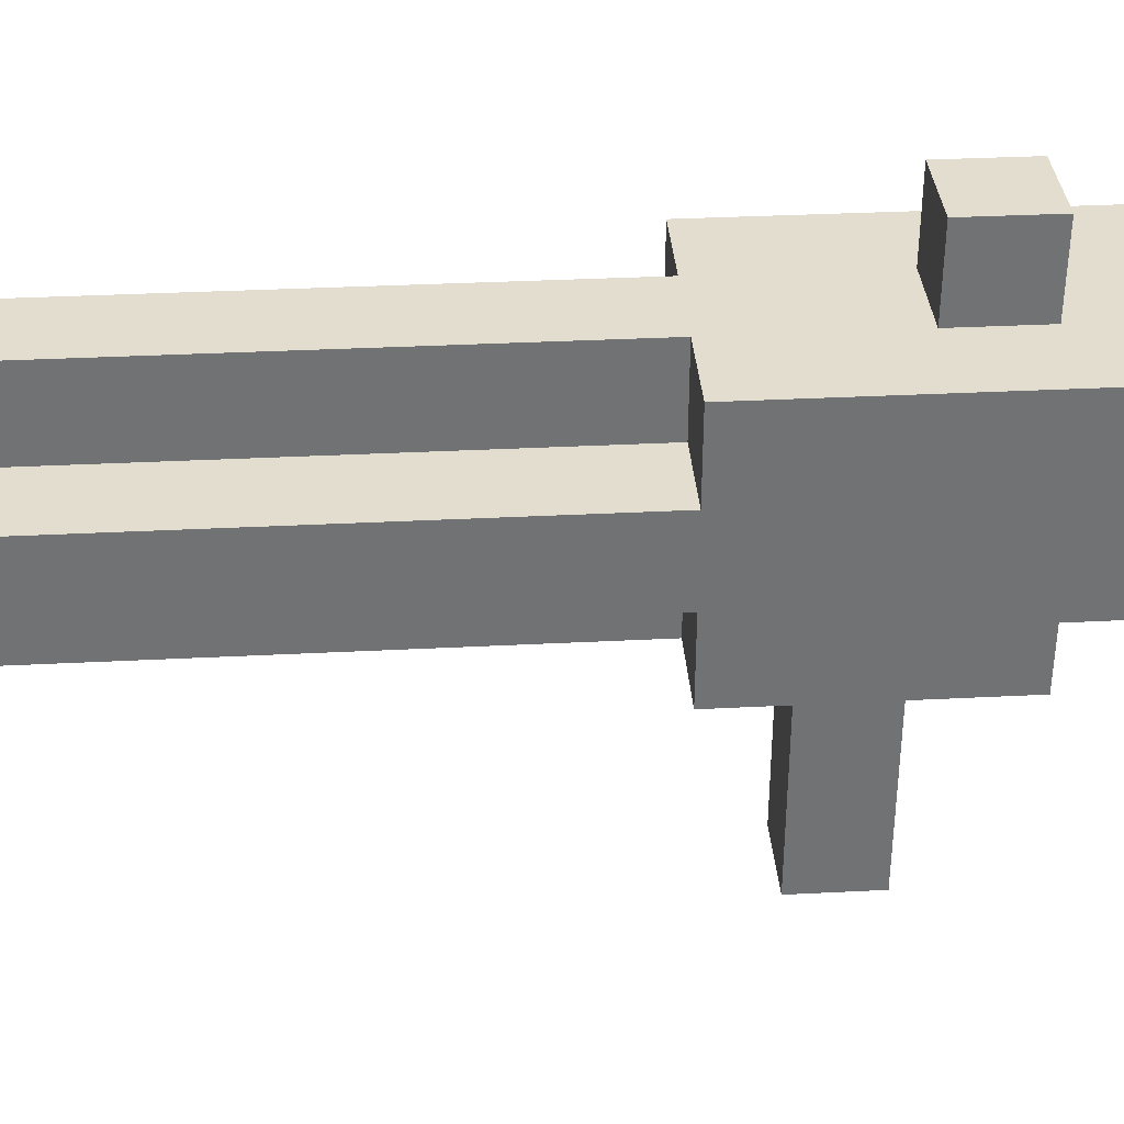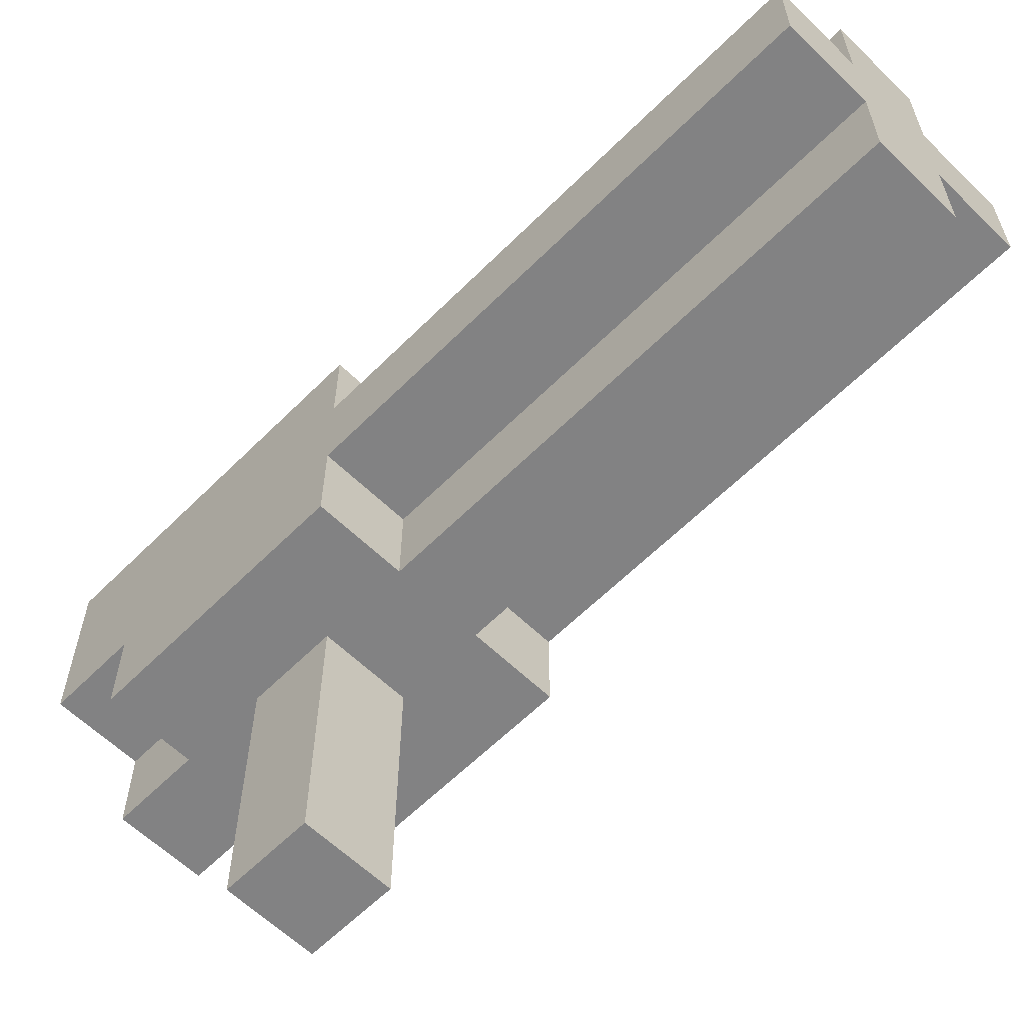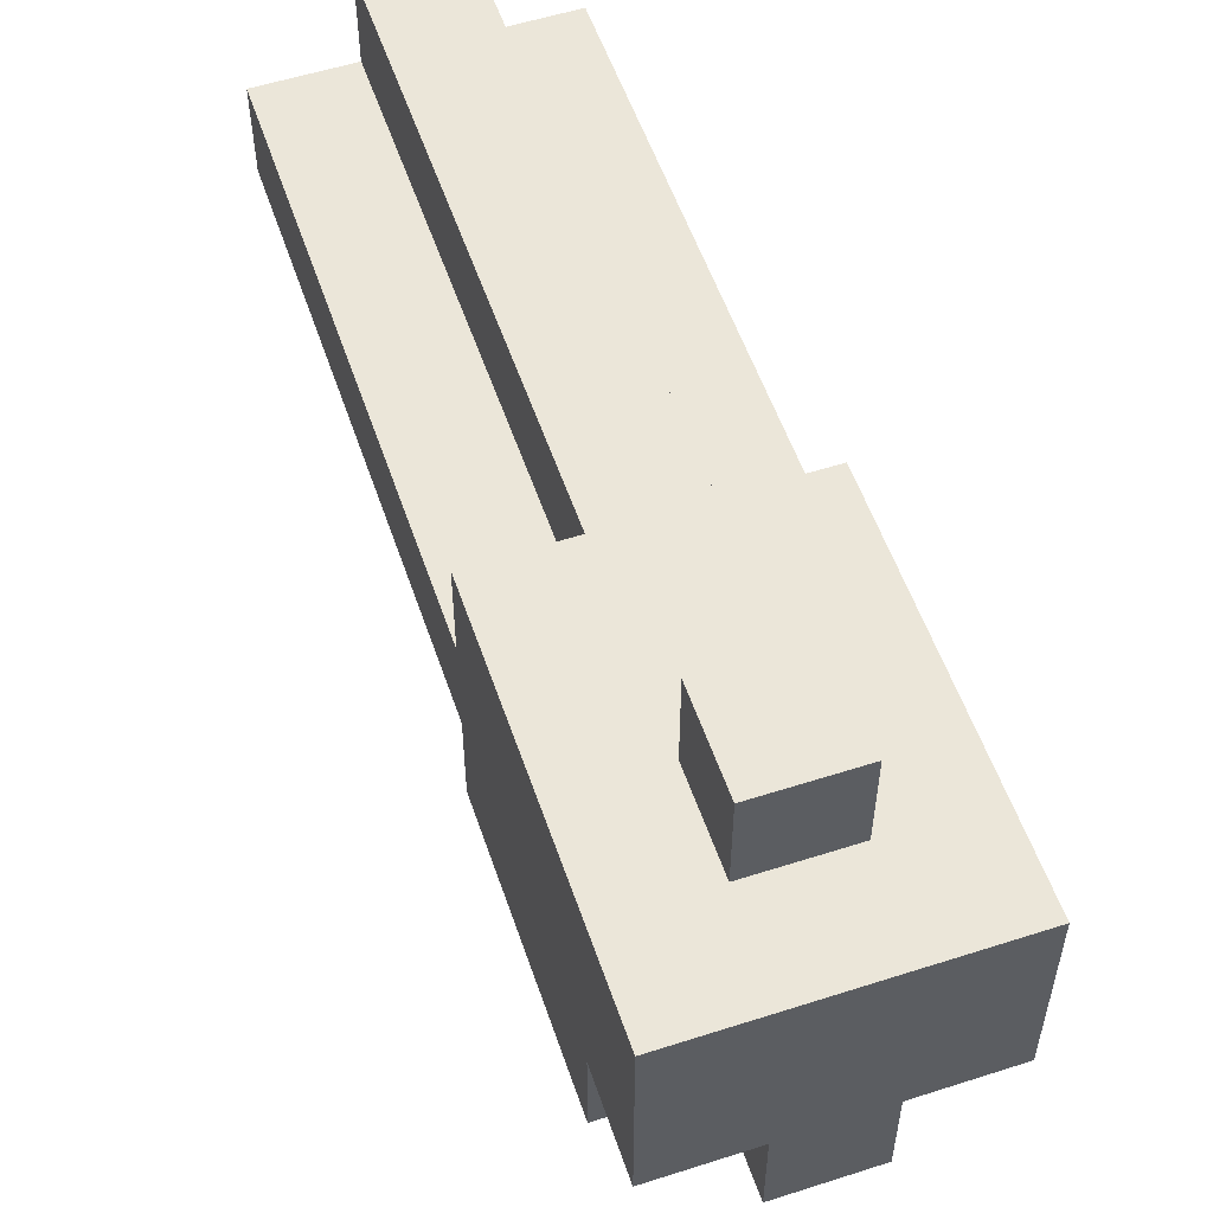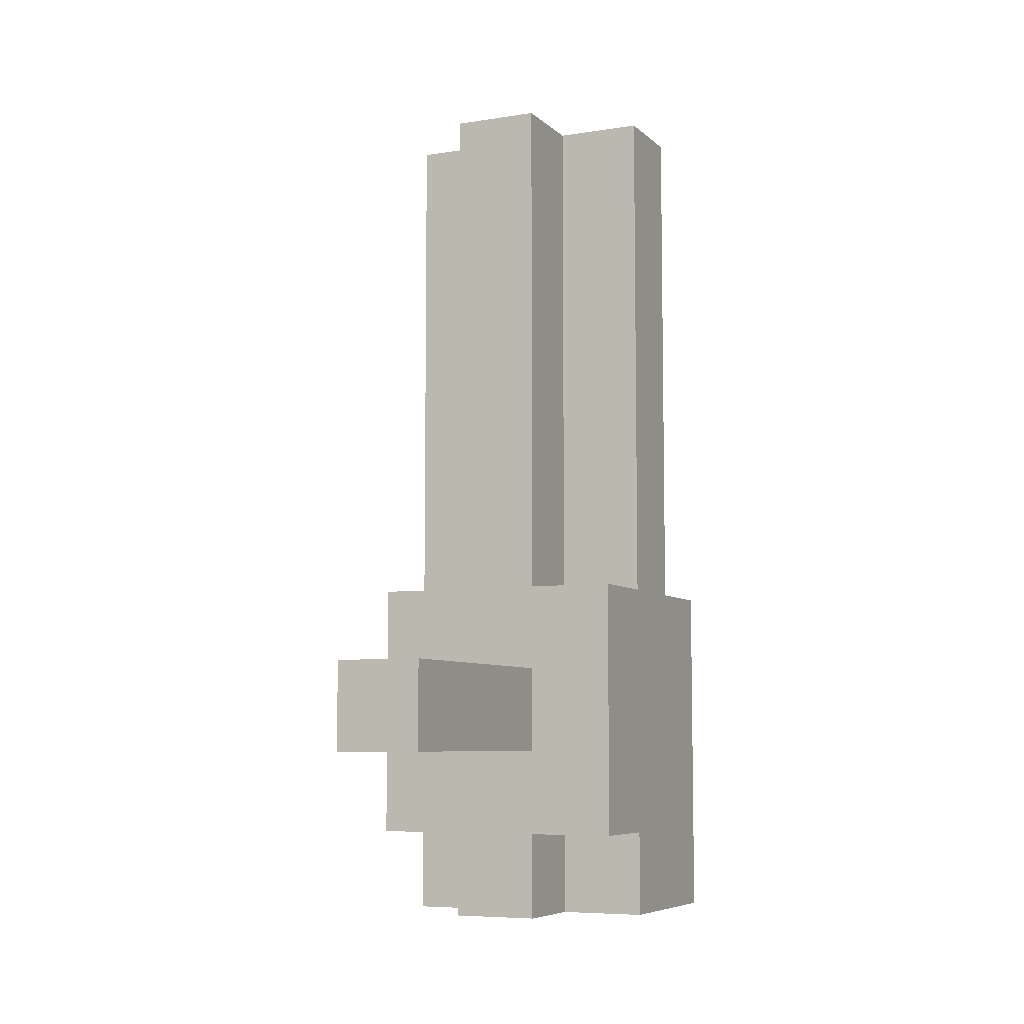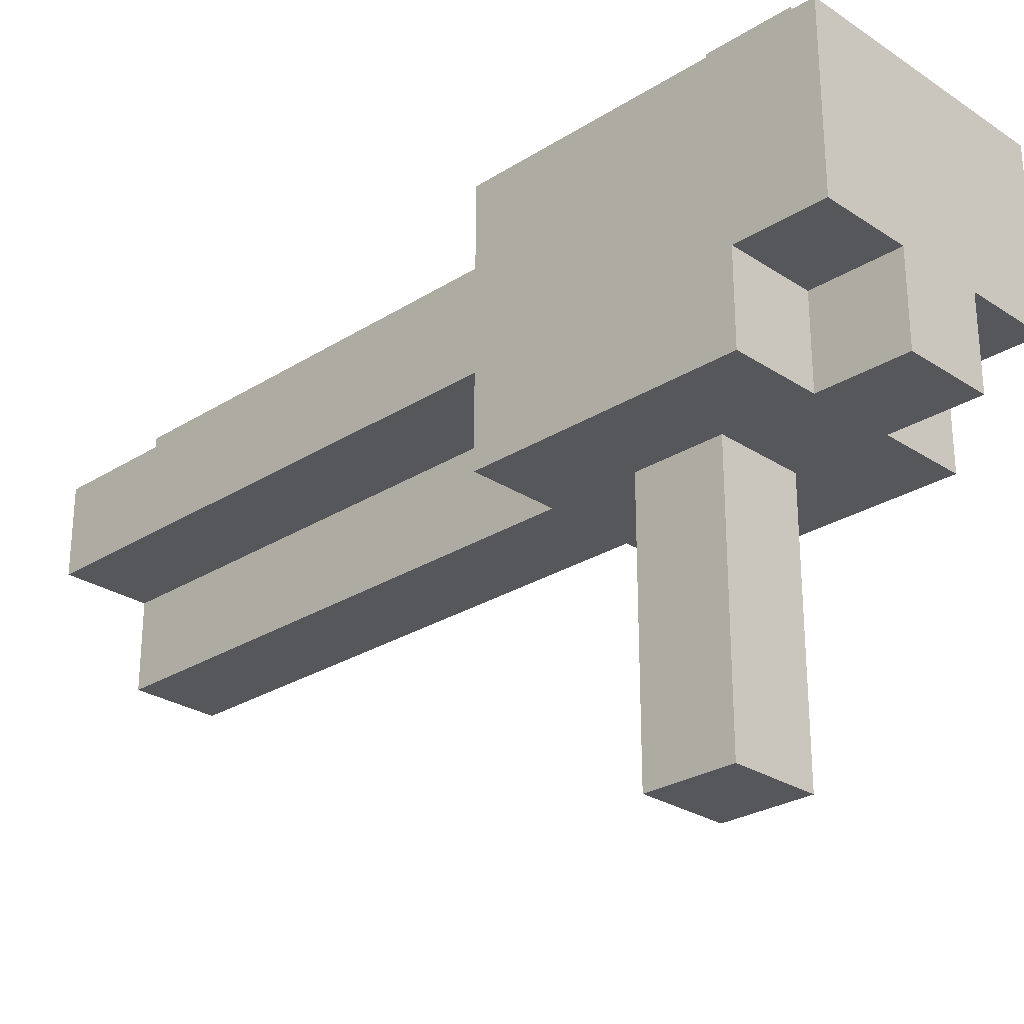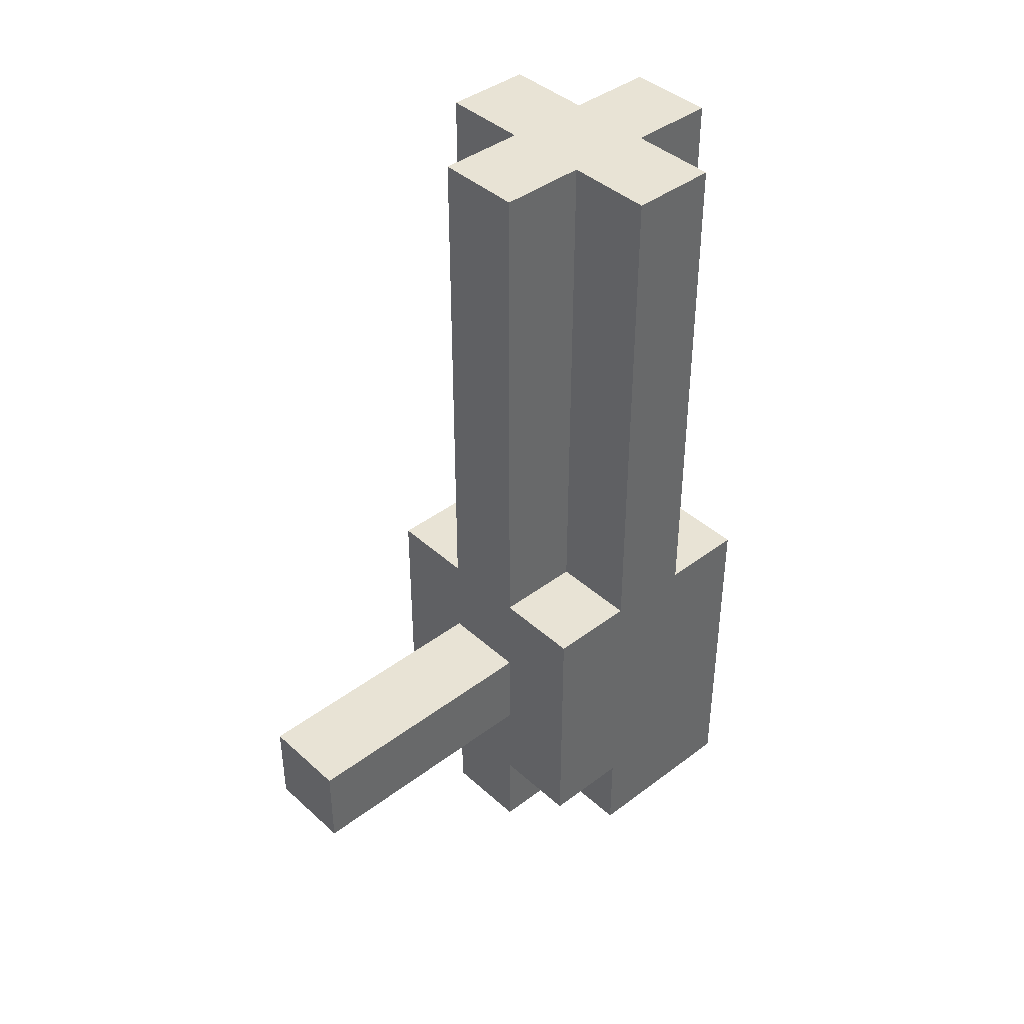
<metadata>
{"format":"obj","ext":"obj","renderer":"f3d","projection":"perspective","resolution":1024,"background":"white","views":[{"elev":34.9,"azim":86.1,"up":"+Y"},{"elev":-60.9,"azim":-44.6,"up":"+Y"},{"elev":55.2,"azim":161.3,"up":"+Y"},{"elev":-6.9,"azim":24.7,"up":"+Z"},{"elev":-26.9,"azim":134.4,"up":"+Y"},{"elev":41.1,"azim":47.5,"up":"+Z"}]}
</metadata>
<code>
o
v -1 3.5 0.9
v -1 3.5 0.7
v -1 3.5 0.6
v -1 3.6 1.5
v -1 3.6 0.9
v -1 3.6 0.7
v -1 3.6 0.6
v -1 3.6 0.5
v -1 3.7 1.5
v -1 3.7 0.9
v -1 3.7 0.7
v -1 3.7 0.6
v -1 3.7 0.5
v -1 3.8 0.9
v -1 3.8 0.7
v -1 3.8 0.6
v -1 3.8 0.5
v -0.9 3.2 0.8
v -0.9 3.2 0.7
v -0.9 3.5 1.5
v -0.9 3.5 0.9
v -0.9 3.5 0.8
v -0.9 3.5 0.7
v -0.9 3.5 0.6
v -0.9 3.5 0.5
v -0.9 3.6 1.5
v -0.9 3.6 0.9
v -0.9 3.6 0.6
v -0.9 3.6 0.5
v -0.9 3.7 1.5
v -0.9 3.7 0.9
v -0.9 3.8 1.5
v -0.9 3.8 0.9
v -0.9 3.8 0.7
v -0.9 3.8 0.6
v -0.9 3.9 0.7
v -0.9 3.9 0.6
v -0.8 3.2 0.8
v -0.8 3.2 0.7
v -0.8 3.5 1.5
v -0.8 3.5 0.9
v -0.8 3.5 0.8
v -0.8 3.5 0.7
v -0.8 3.5 0.6
v -0.8 3.5 0.5
v -0.8 3.6 1.5
v -0.8 3.6 0.9
v -0.8 3.6 0.6
v -0.8 3.6 0.5
v -0.8 3.7 1.5
v -0.8 3.7 0.9
v -0.8 3.8 1.5
v -0.8 3.8 0.9
v -0.8 3.8 0.7
v -0.8 3.8 0.6
v -0.8 3.9 0.7
v -0.8 3.9 0.6
v -0.7 3.5 0.9
v -0.7 3.5 0.7
v -0.7 3.5 0.6
v -0.7 3.6 1.5
v -0.7 3.6 0.9
v -0.7 3.6 0.7
v -0.7 3.6 0.6
v -0.7 3.6 0.5
v -0.7 3.7 1.5
v -0.7 3.7 0.9
v -0.7 3.7 0.7
v -0.7 3.7 0.6
v -0.7 3.7 0.5
v -0.7 3.8 0.9
v -0.7 3.8 0.7
v -0.7 3.8 0.6
v -0.7 3.8 0.5
v -1 3.6 1.5
v -1 3.7 1.5
v -0.9 3.5 1.5
v -0.9 3.6 1.5
v -0.9 3.7 1.5
v -0.9 3.8 1.5
v -0.8 3.5 1.5
v -0.8 3.6 1.5
v -0.8 3.7 1.5
v -0.8 3.8 1.5
v -0.7 3.6 1.5
v -0.7 3.7 1.5
v -1 3.5 0.9
v -1 3.6 0.9
v -1 3.7 0.9
v -1 3.8 0.9
v -0.9 3.5 0.9
v -0.9 3.6 0.9
v -0.9 3.7 0.9
v -0.9 3.8 0.9
v -0.8 3.5 0.9
v -0.8 3.6 0.9
v -0.8 3.7 0.9
v -0.8 3.8 0.9
v -0.7 3.5 0.9
v -0.7 3.6 0.9
v -0.7 3.7 0.9
v -0.7 3.8 0.9
v -0.9 3.2 0.8
v -0.9 3.5 0.8
v -0.8 3.2 0.8
v -0.8 3.5 0.8
v -0.9 3.8 0.7
v -0.9 3.9 0.7
v -0.8 3.8 0.7
v -0.8 3.9 0.7
v -0.9 3.2 0.7
v -0.9 3.5 0.7
v -0.8 3.2 0.7
v -0.8 3.5 0.7
v -1 3.5 0.6
v -1 3.6 0.6
v -0.9 3.5 0.6
v -0.9 3.6 0.6
v -0.9 3.8 0.6
v -0.9 3.9 0.6
v -0.8 3.5 0.6
v -0.8 3.6 0.6
v -0.8 3.8 0.6
v -0.8 3.9 0.6
v -0.7 3.5 0.6
v -0.7 3.6 0.6
v -1 3.6 0.5
v -1 3.7 0.5
v -1 3.8 0.5
v -0.9 3.5 0.5
v -0.9 3.6 0.5
v -0.9 3.7 0.5
v -0.9 3.8 0.5
v -0.8 3.5 0.5
v -0.8 3.6 0.5
v -0.8 3.7 0.5
v -0.8 3.8 0.5
v -0.7 3.6 0.5
v -0.7 3.7 0.5
v -0.7 3.8 0.5
v -0.9 3.2 0.8
v -0.8 3.2 0.8
v -0.9 3.2 0.7
v -0.8 3.2 0.7
v -0.9 3.5 1.5
v -0.8 3.5 1.5
v -1 3.5 0.9
v -0.9 3.5 0.9
v -0.8 3.5 0.9
v -0.7 3.5 0.9
v -0.9 3.5 0.8
v -0.8 3.5 0.8
v -1 3.5 0.7
v -0.9 3.5 0.7
v -0.8 3.5 0.7
v -0.7 3.5 0.7
v -1 3.5 0.6
v -0.9 3.5 0.6
v -0.8 3.5 0.6
v -0.7 3.5 0.6
v -0.9 3.5 0.5
v -0.8 3.5 0.5
v -1 3.6 1.5
v -0.9 3.6 1.5
v -0.8 3.6 1.5
v -0.7 3.6 1.5
v -1 3.6 0.9
v -0.9 3.6 0.9
v -0.8 3.6 0.9
v -0.7 3.6 0.9
v -1 3.6 0.6
v -0.9 3.6 0.6
v -0.8 3.6 0.6
v -0.7 3.6 0.6
v -1 3.6 0.5
v -0.9 3.6 0.5
v -0.8 3.6 0.5
v -0.7 3.6 0.5
v -1 3.7 1.5
v -0.9 3.7 1.5
v -0.8 3.7 1.5
v -0.7 3.7 1.5
v -1 3.7 0.9
v -0.9 3.7 0.9
v -0.8 3.7 0.9
v -0.7 3.7 0.9
v -0.9 3.8 1.5
v -0.8 3.8 1.5
v -1 3.8 0.9
v -0.9 3.8 0.9
v -0.8 3.8 0.9
v -0.7 3.8 0.9
v -1 3.8 0.7
v -0.9 3.8 0.7
v -0.8 3.8 0.7
v -0.7 3.8 0.7
v -1 3.8 0.6
v -0.9 3.8 0.6
v -0.8 3.8 0.6
v -0.7 3.8 0.6
v -1 3.8 0.5
v -0.9 3.8 0.5
v -0.8 3.8 0.5
v -0.7 3.8 0.5
v -0.9 3.9 0.7
v -0.8 3.9 0.7
v -0.9 3.9 0.6
v -0.8 3.9 0.6
f 5 2 1
f 6 3 2
f 6 2 5
f 7 3 6
f 9 5 4
f 10 8 7
f 10 5 9
f 10 6 5
f 10 7 6
f 11 8 10
f 12 8 11
f 13 8 12
f 14 11 10
f 15 12 11
f 15 11 14
f 16 13 12
f 16 12 15
f 17 13 16
f 22 19 18
f 23 19 22
f 26 21 20
f 27 21 26
f 28 25 24
f 29 25 28
f 32 31 30
f 33 31 32
f 36 35 34
f 37 35 36
f 38 39 42
f 42 39 43
f 40 41 46
f 46 41 47
f 44 45 48
f 48 45 49
f 50 51 52
f 52 51 53
f 54 55 56
f 56 55 57
f 58 59 62
f 59 60 63
f 62 59 63
f 63 60 64
f 61 62 66
f 64 65 67
f 66 62 67
f 62 63 67
f 63 64 67
f 67 65 68
f 68 65 69
f 69 65 70
f 67 68 71
f 68 69 72
f 71 68 72
f 69 70 73
f 72 69 73
f 73 70 74
f 78 76 75
f 79 76 78
f 81 78 77
f 82 79 78
f 82 78 81
f 83 80 79
f 83 79 82
f 84 80 83
f 85 83 82
f 86 83 85
f 91 88 87
f 92 88 91
f 93 90 89
f 94 90 93
f 99 96 95
f 100 96 99
f 101 98 97
f 102 98 101
f 105 104 103
f 106 104 105
f 109 108 107
f 110 108 109
f 111 112 113
f 113 112 114
f 115 116 117
f 117 116 118
f 119 120 123
f 123 120 124
f 121 122 125
f 125 122 126
f 127 128 131
f 128 129 132
f 131 128 132
f 132 129 133
f 130 131 134
f 131 132 134
f 132 133 134
f 134 133 135
f 135 133 136
f 136 133 137
f 135 136 138
f 136 137 139
f 138 136 139
f 139 137 140
f 143 142 141
f 144 142 143
f 148 146 145
f 149 146 148
f 151 148 147
f 151 149 148
f 152 150 149
f 152 149 151
f 153 151 147
f 154 151 153
f 155 150 152
f 156 150 155
f 157 154 153
f 157 155 154
f 157 156 155
f 158 156 157
f 159 156 158
f 160 156 159
f 161 159 158
f 162 159 161
f 167 164 163
f 168 164 167
f 169 166 165
f 170 166 169
f 175 172 171
f 176 172 175
f 177 174 173
f 178 174 177
f 179 180 183
f 183 180 184
f 181 182 185
f 185 182 186
f 187 188 190
f 190 188 191
f 189 190 193
f 190 191 194
f 193 190 194
f 191 192 195
f 194 191 195
f 195 192 196
f 193 194 197
f 197 194 198
f 195 196 199
f 199 196 200
f 197 198 201
f 198 199 202
f 201 198 202
f 199 200 203
f 202 199 203
f 203 200 204
f 205 206 207
f 207 206 208

</code>
